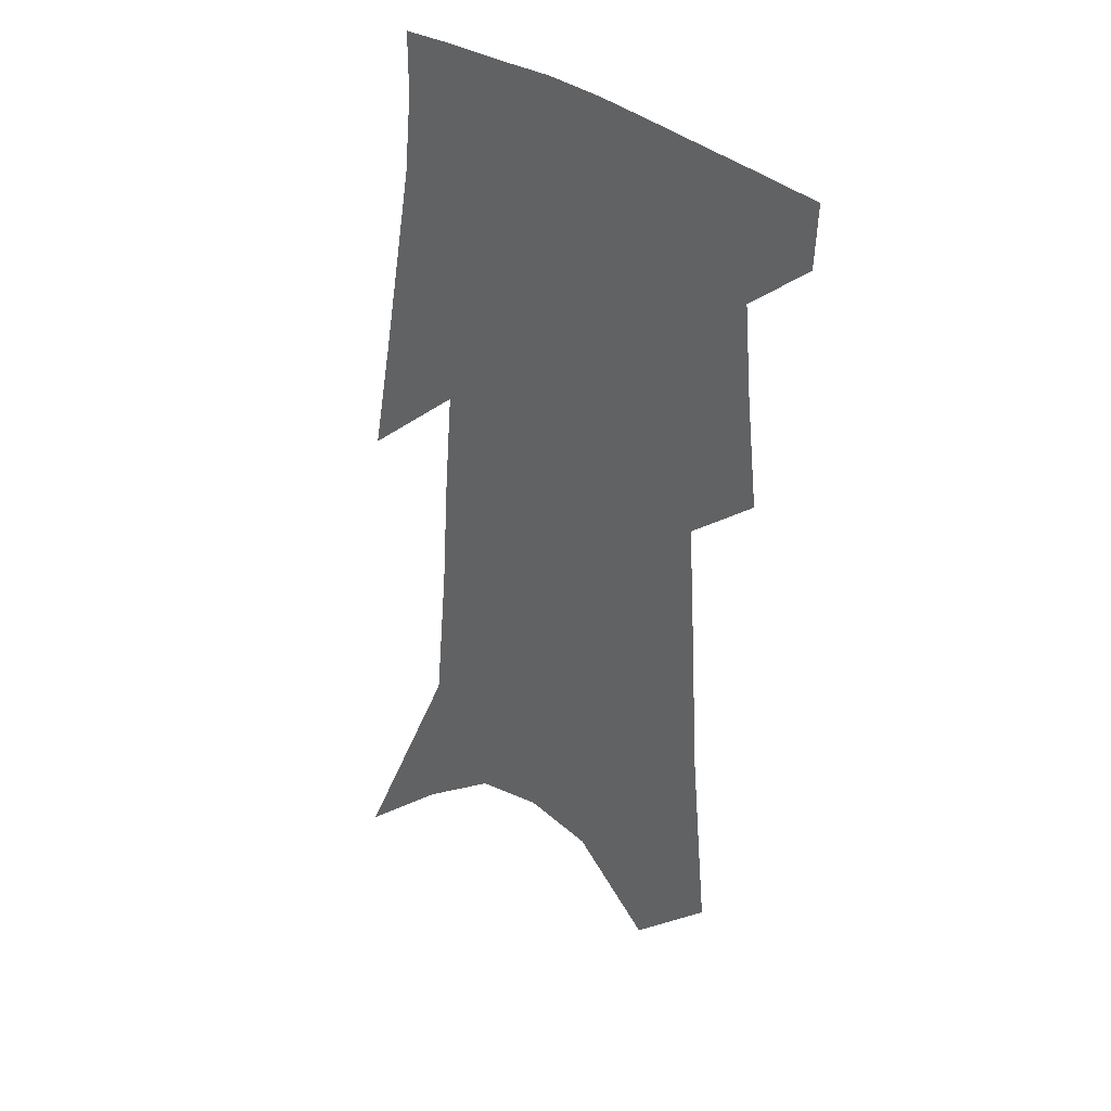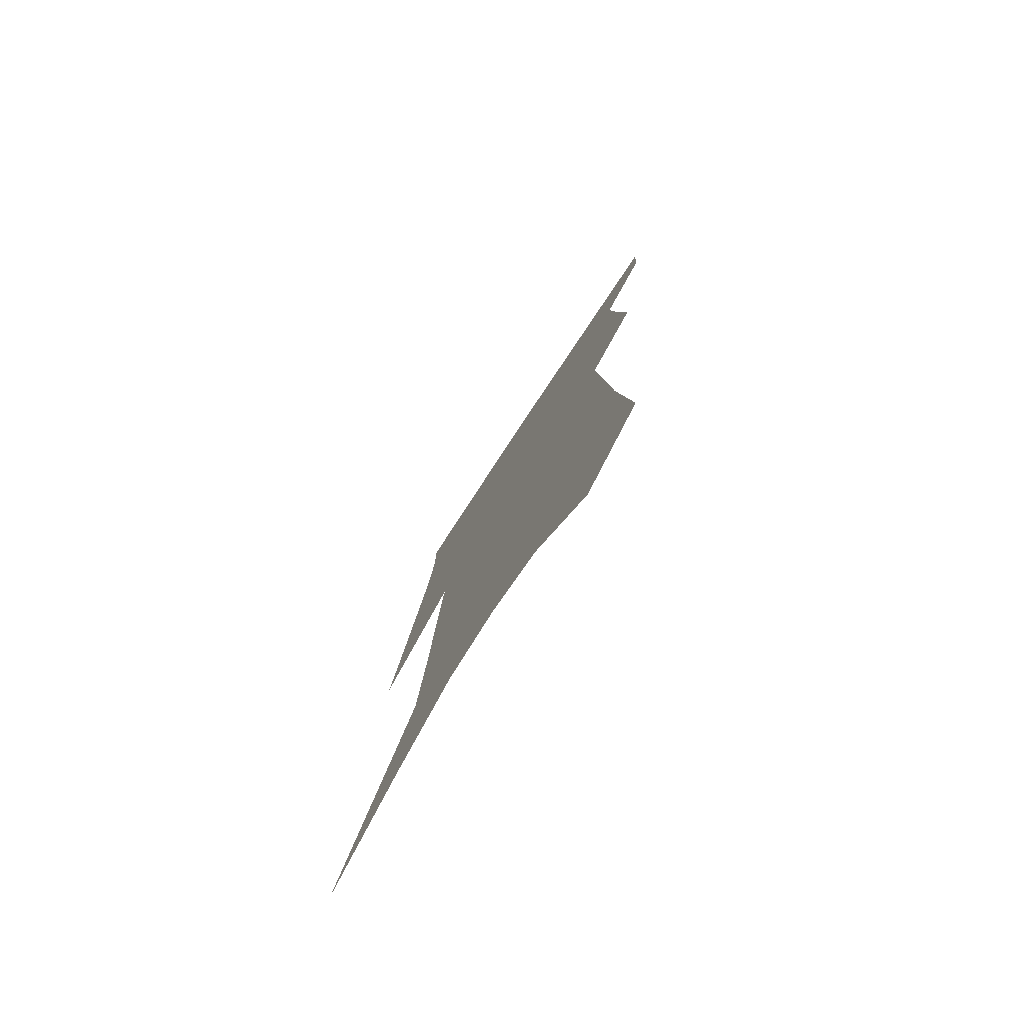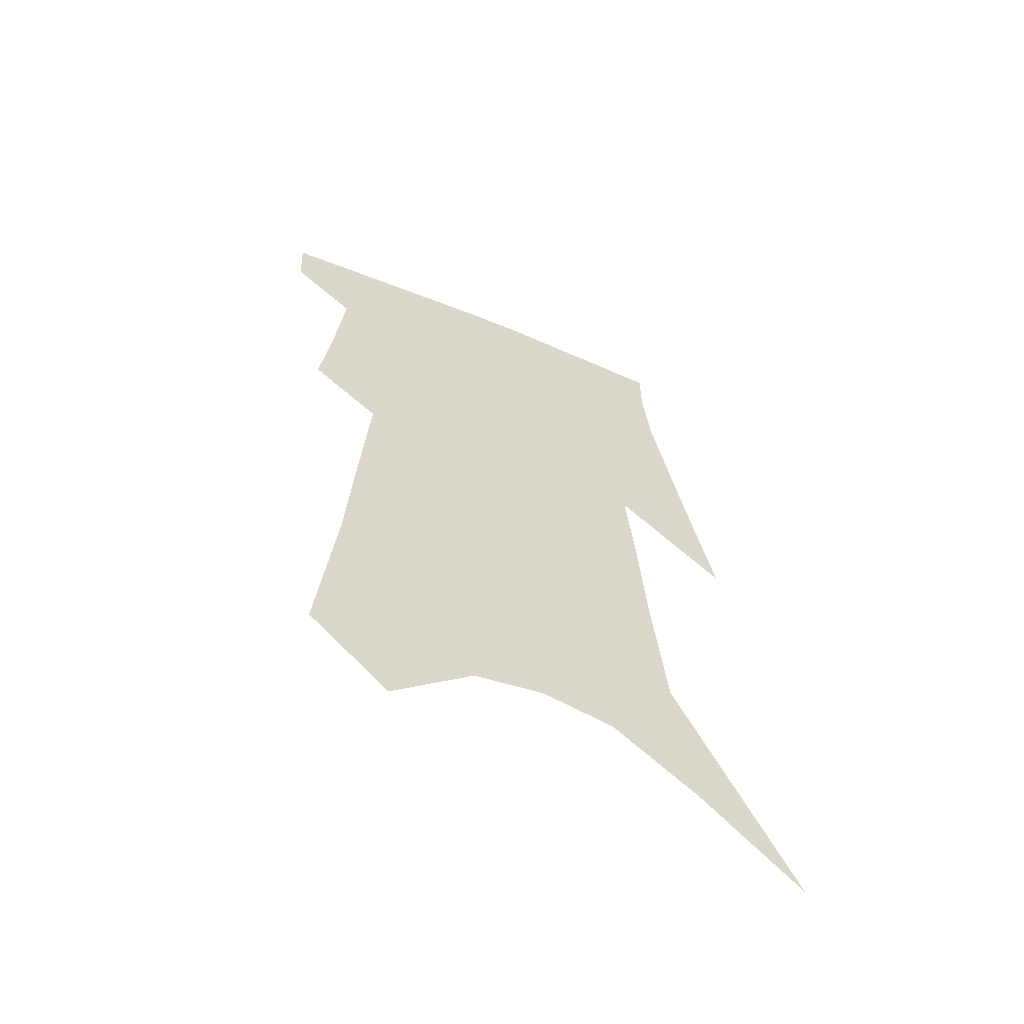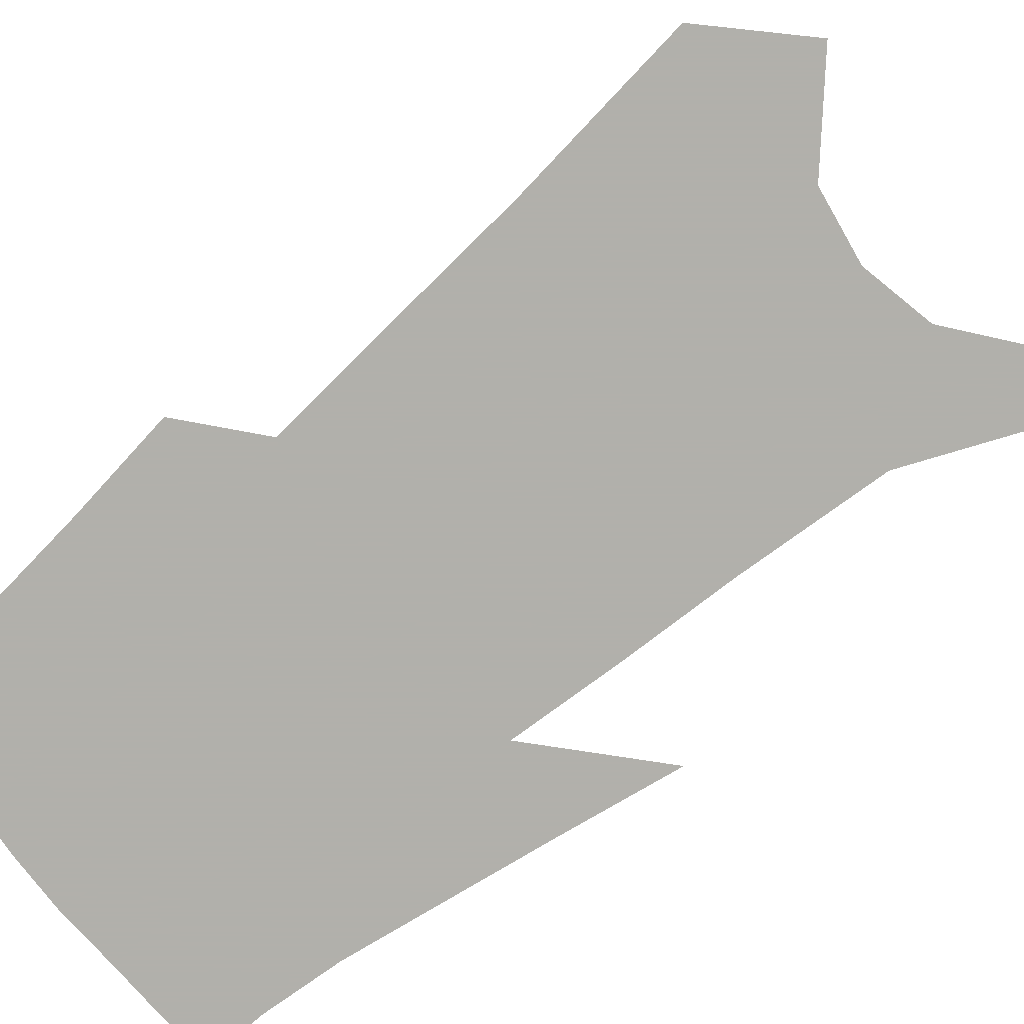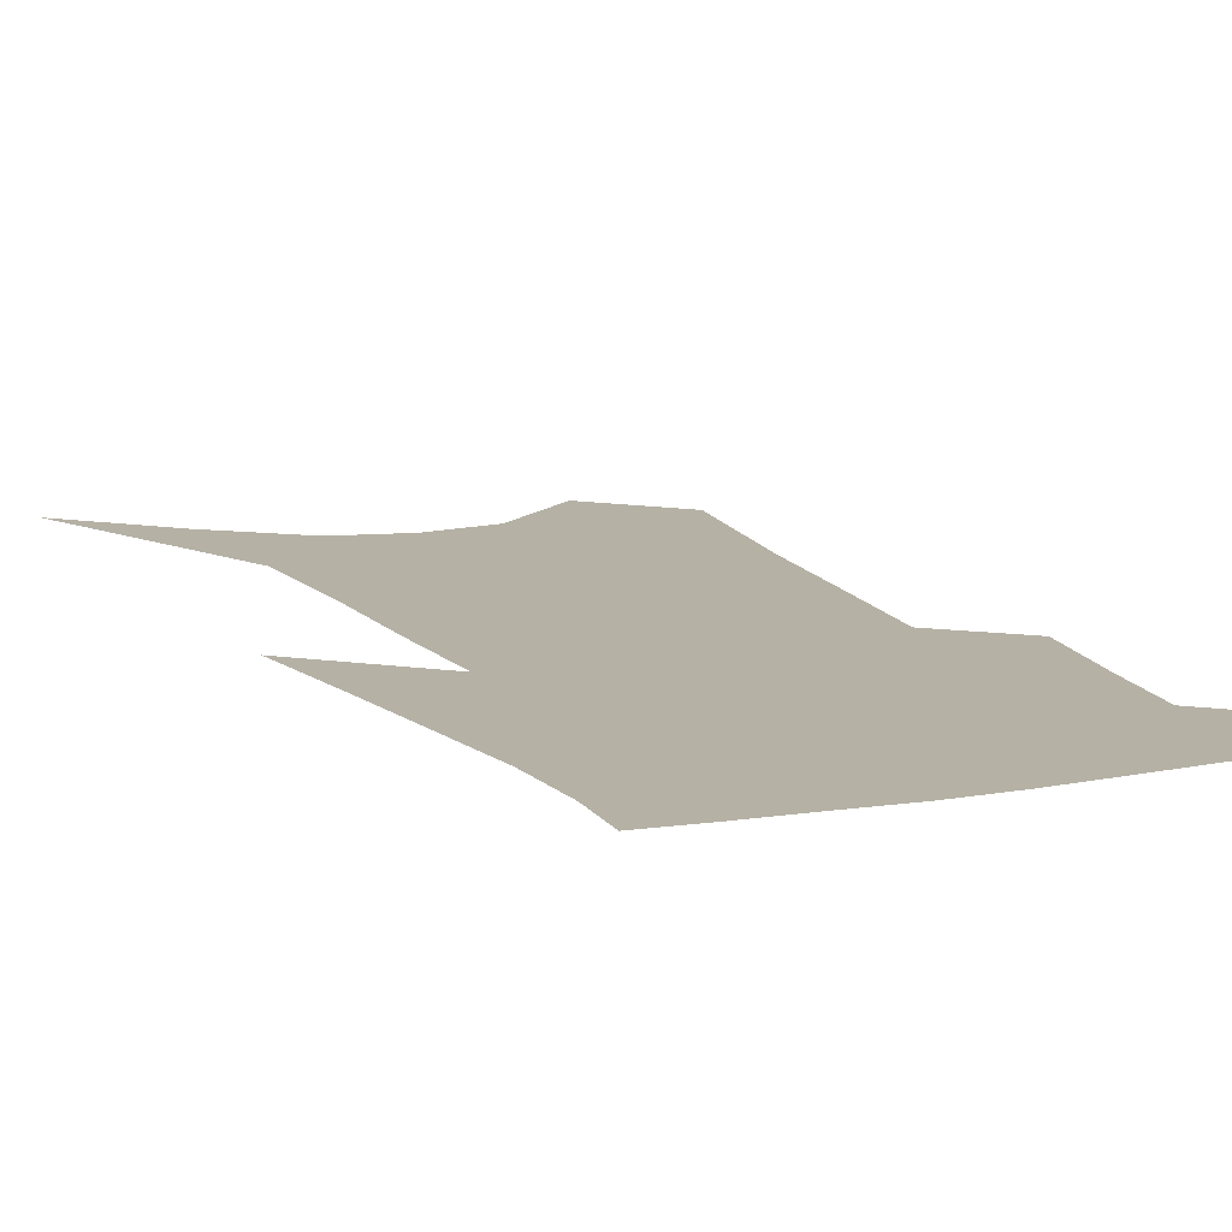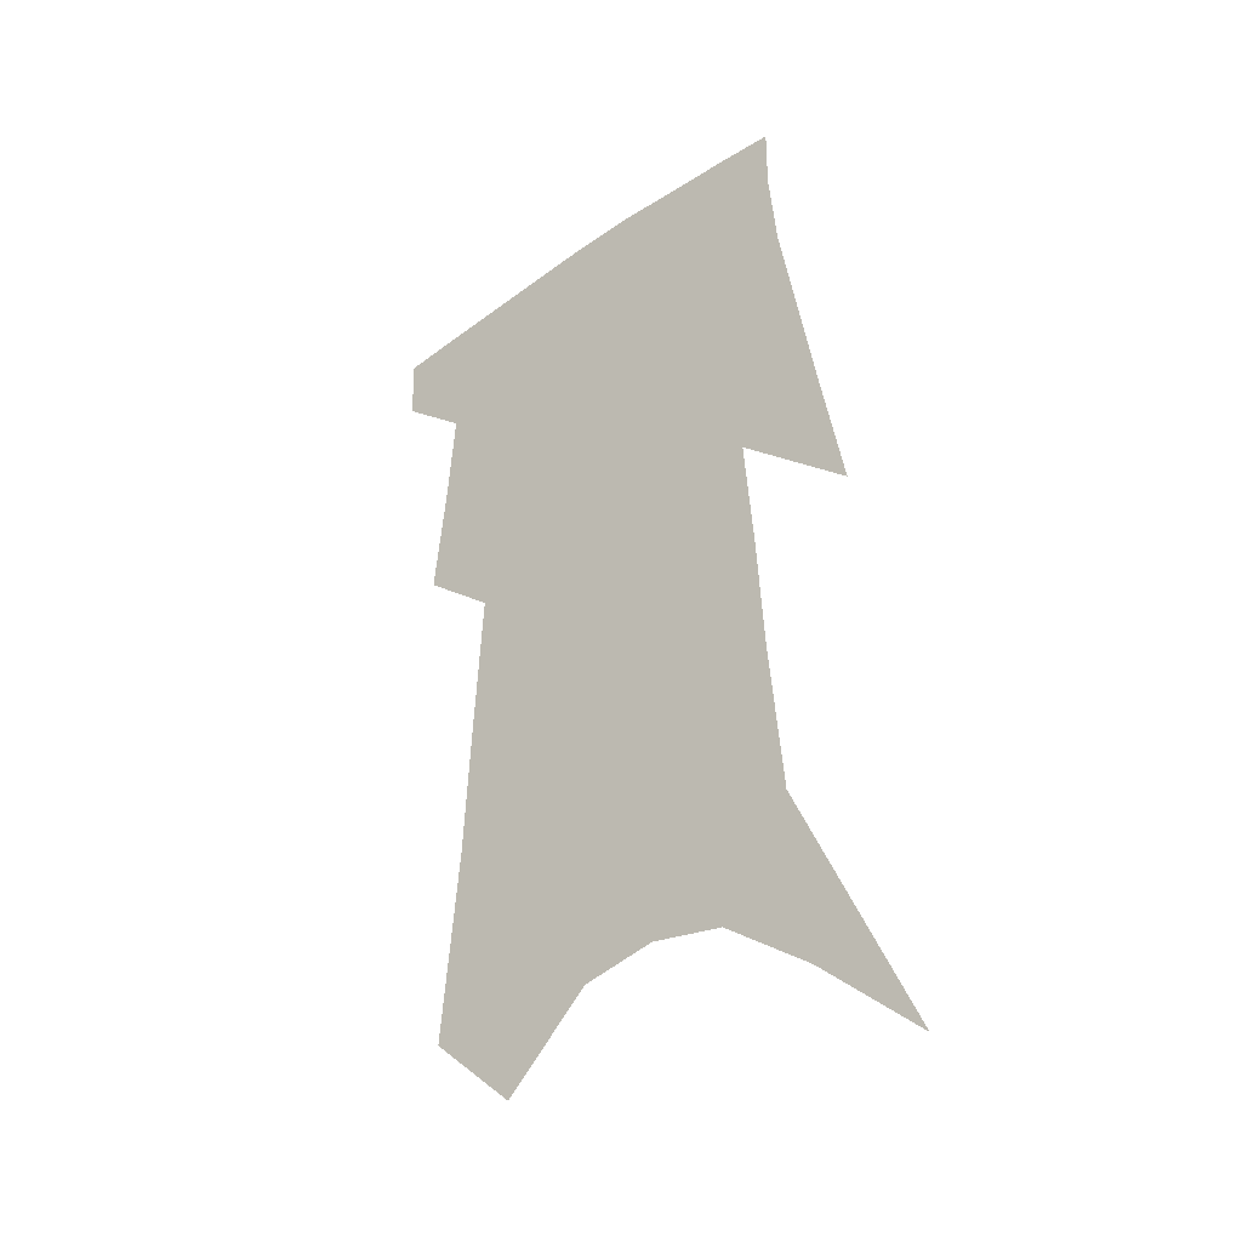
<metadata>
{"format":"obj","ext":"obj","renderer":"f3d","projection":"perspective","resolution":1024,"background":"white","views":[{"elev":33.4,"azim":-138.2,"up":"+Y"},{"elev":-78.8,"azim":-123.2,"up":"+Y"},{"elev":-61.8,"azim":-24.2,"up":"+Y"},{"elev":-78.5,"azim":-48.8,"up":"+Z"},{"elev":11.9,"azim":159.6,"up":"+Z"},{"elev":-36.3,"azim":40.0,"up":"+Y"}]}
</metadata>
<code>
v 495.3 379.8 0
v 494.3 400.2 0
v 510.3 297 0
v 514.3 332.3 0
v 516.9 362.2 0
v 515.9 383.2 0
v 513.7 402.7 0
v 522.5 128.3 0
v 528.3 189.9 0
v 531 236.6 0
v 533.7 278.5 0
v 535.1 311.6 0
v 537 342.1 0
v 536.9 365.3 0
v 535.3 385.3 0
v 533.2 404.9 0
v 549.9 103 0
v 554.3 169.7 0
v 553.8 210.8 0
v 555.7 256.3 0
v 555.5 288.6 0
v 556.8 321.5 0
v 557.2 347.1 0
v 557 368.6 0
v 555.1 387.7 0
v 552.7 407.2 0
v 577 128.9 0
v 577.2 181.9 0
v 576.4 223.4 0
v 576 260.2 0
v 575.4 292.2 0
v 576 324.6 0
v 575.9 348.9 0
v 575.9 370.6 0
v 575 389.5 0
v 572.3 409.5 0
v 600.5 133.7 0
v 598.9 183.2 0
v 597.4 224.1 0
v 596.2 264.6 0
v 595.2 298.8 0
v 594.6 326.5 0
v 594.4 350.8 0
v 594.4 372.1 0
v 594.1 390.7 0
v 592 410.7 0
v 624.2 129.6 0
v 622.3 173.3 0
v 618.2 225.7 0
v 616.7 260.8 0
v 615.7 292.1 0
v 613.9 322.4 0
v 612.3 351.5 0
v 612.7 371.8 0
v 612.9 391.5 0
v 613 410.4 0
v 652.4 108.9 0
v 646.8 162.9 0
v 642.2 212 0
v 639.7 249.4 0
v 636.6 286.6 0
v 633.7 318.3 0
v 631.8 346.1 0
v 631.7 369.4 0
v 631.4 391.7 0
v 632.2 410.4 0
v 685 79.34 0
v 672.7 256.2 0
v 665.3 295.2 0
v 659 330 0
v 653.1 362.8 0
v 650.4 389.5 0
v 650.5 409.9 0
v 691 451 0
f 5 6 1
f 1 6 2
f 6 7 2
f 11 12 3
f 3 12 4
f 12 13 4
f 4 13 5
f 13 14 5
f 5 14 6
f 14 15 6
f 6 15 7
f 15 16 7
f 17 18 8
f 8 18 9
f 18 19 9
f 9 19 10
f 19 20 10
f 10 20 11
f 20 21 11
f 11 21 12
f 21 22 12
f 12 22 13
f 22 23 13
f 13 23 14
f 23 24 14
f 14 24 15
f 24 25 15
f 15 25 16
f 25 26 16
f 17 27 18
f 27 28 18
f 18 28 19
f 28 29 19
f 19 29 20
f 29 30 20
f 20 30 21
f 30 31 21
f 21 31 22
f 31 32 22
f 22 32 23
f 32 33 23
f 23 33 24
f 33 34 24
f 24 34 25
f 34 35 25
f 25 35 26
f 35 36 26
f 27 37 28
f 37 38 28
f 28 38 29
f 38 39 29
f 29 39 30
f 39 40 30
f 30 40 31
f 40 41 31
f 31 41 32
f 41 42 32
f 32 42 33
f 42 43 33
f 33 43 34
f 43 44 34
f 34 44 35
f 44 45 35
f 35 45 36
f 45 46 36
f 37 47 38
f 47 48 38
f 38 48 39
f 48 49 39
f 39 49 40
f 49 50 40
f 40 50 41
f 50 51 41
f 41 51 42
f 51 52 42
f 42 52 43
f 52 53 43
f 43 53 44
f 53 54 44
f 44 54 45
f 54 55 45
f 45 55 46
f 55 56 46
f 47 57 48
f 57 58 48
f 48 58 49
f 58 59 49
f 49 59 50
f 59 60 50
f 50 60 51
f 60 61 51
f 51 61 52
f 61 62 52
f 52 62 53
f 62 63 53
f 53 63 54
f 63 64 54
f 54 64 55
f 64 65 55
f 55 65 56
f 65 66 56
f 57 67 58
f 61 68 62
f 68 69 62
f 62 69 63
f 69 70 63
f 63 70 64
f 70 71 64
f 64 71 65
f 71 72 65
f 65 72 66
f 72 73 66

</code>
